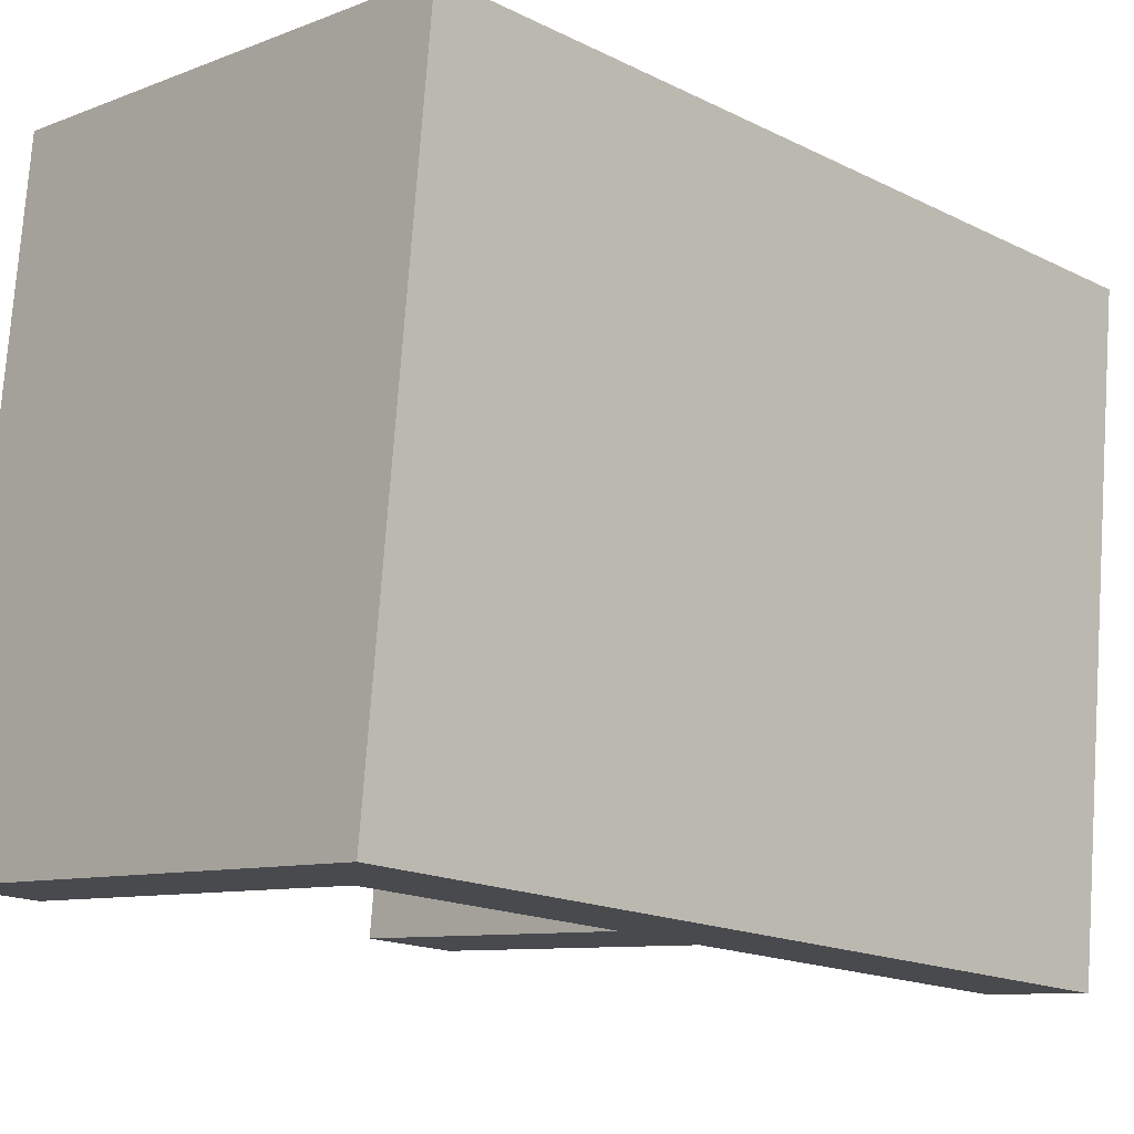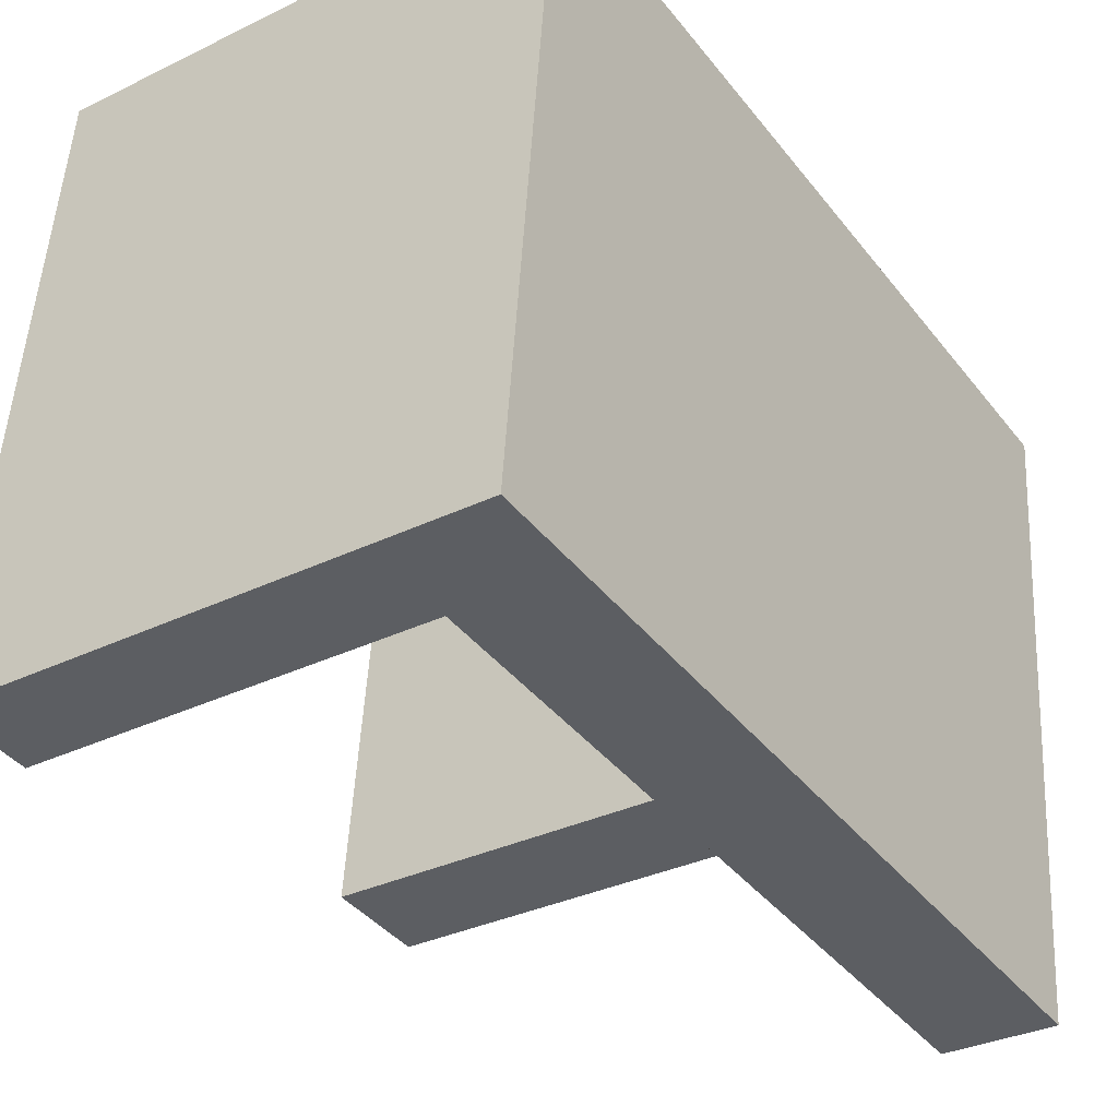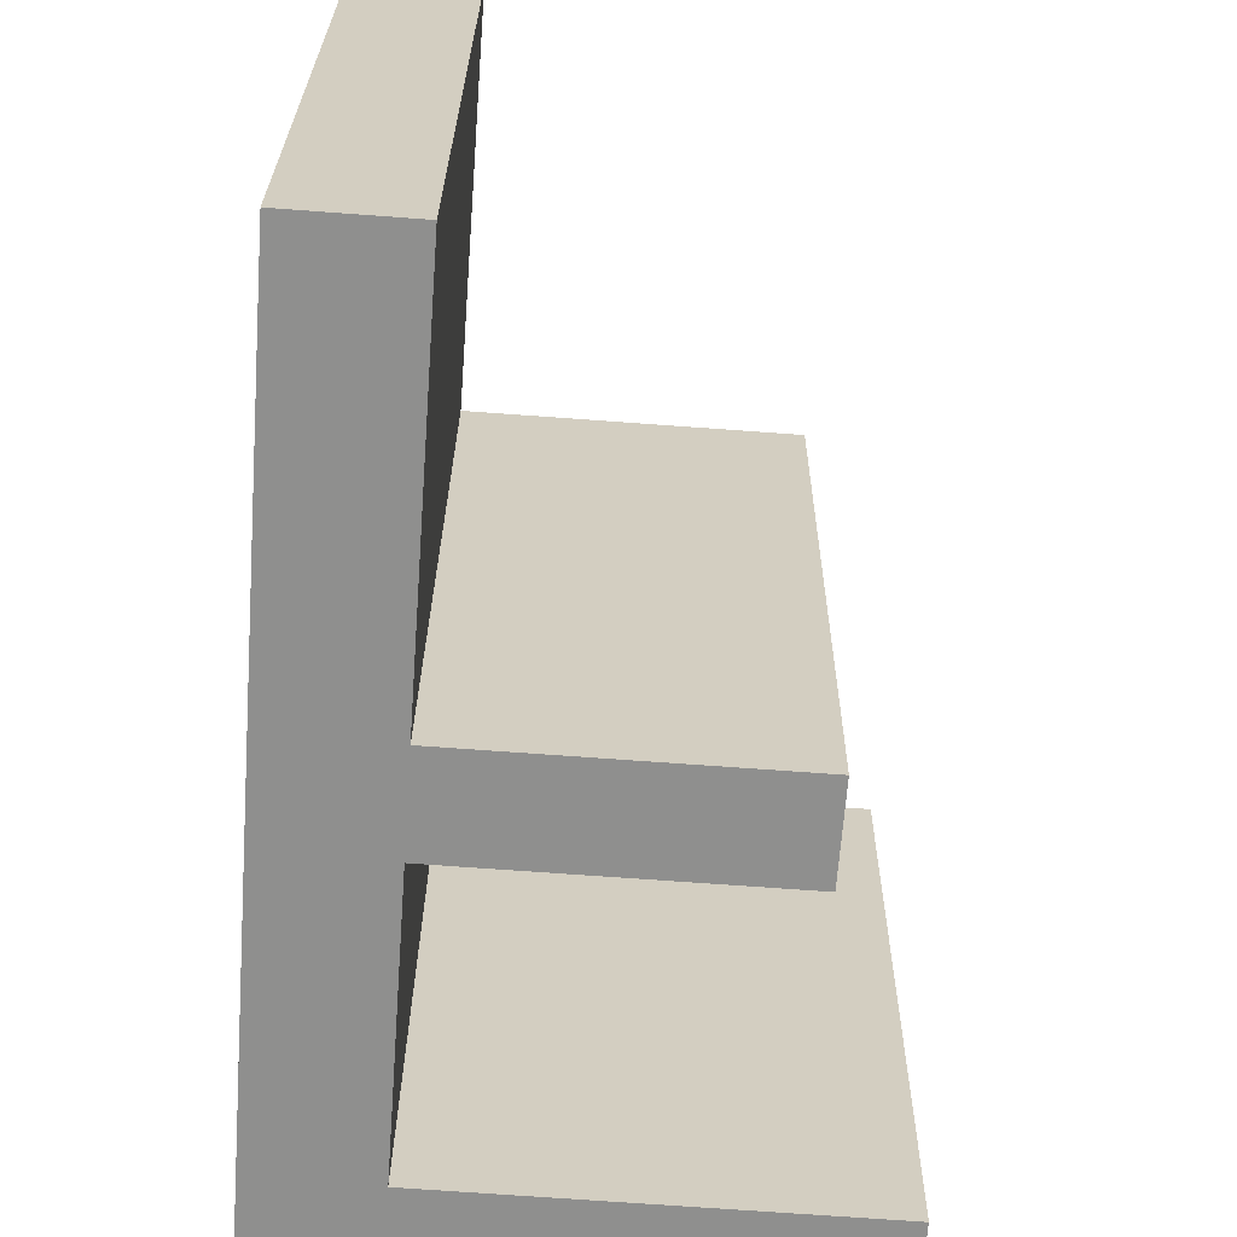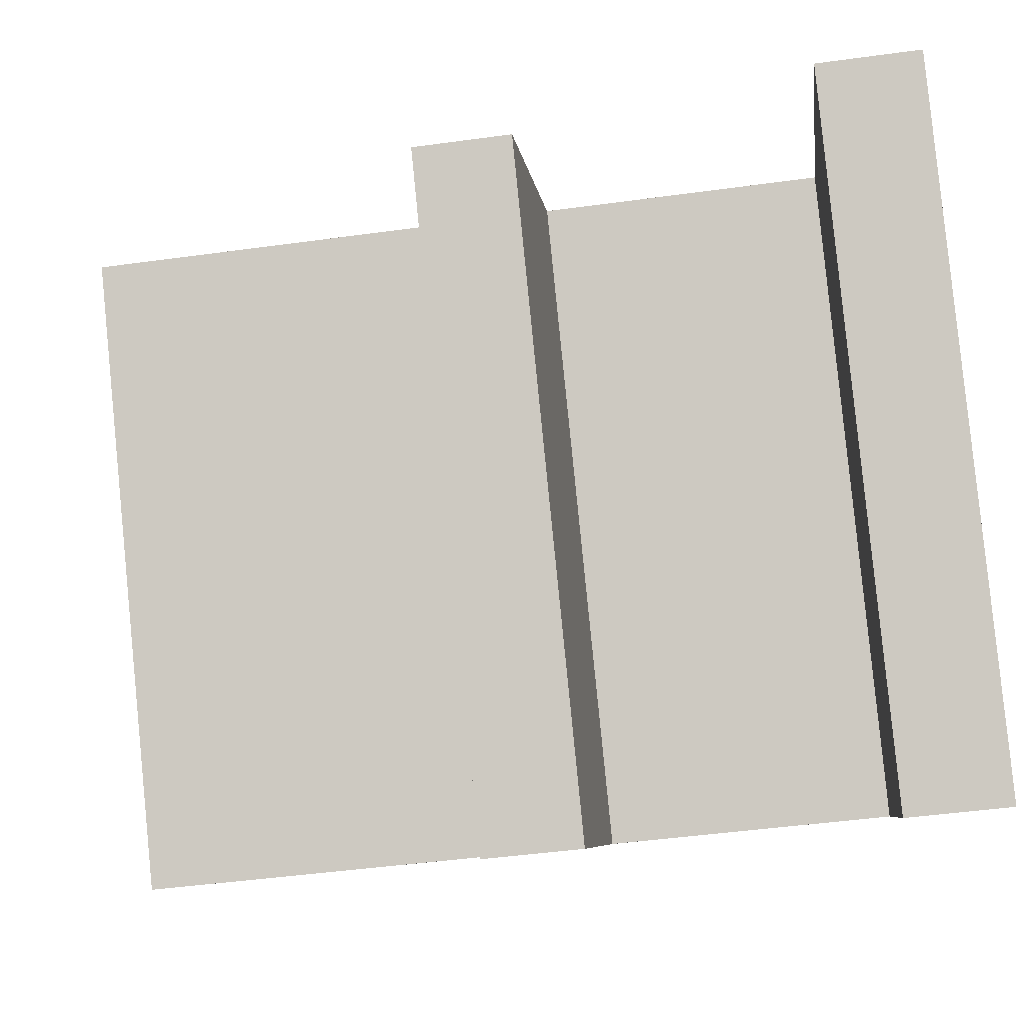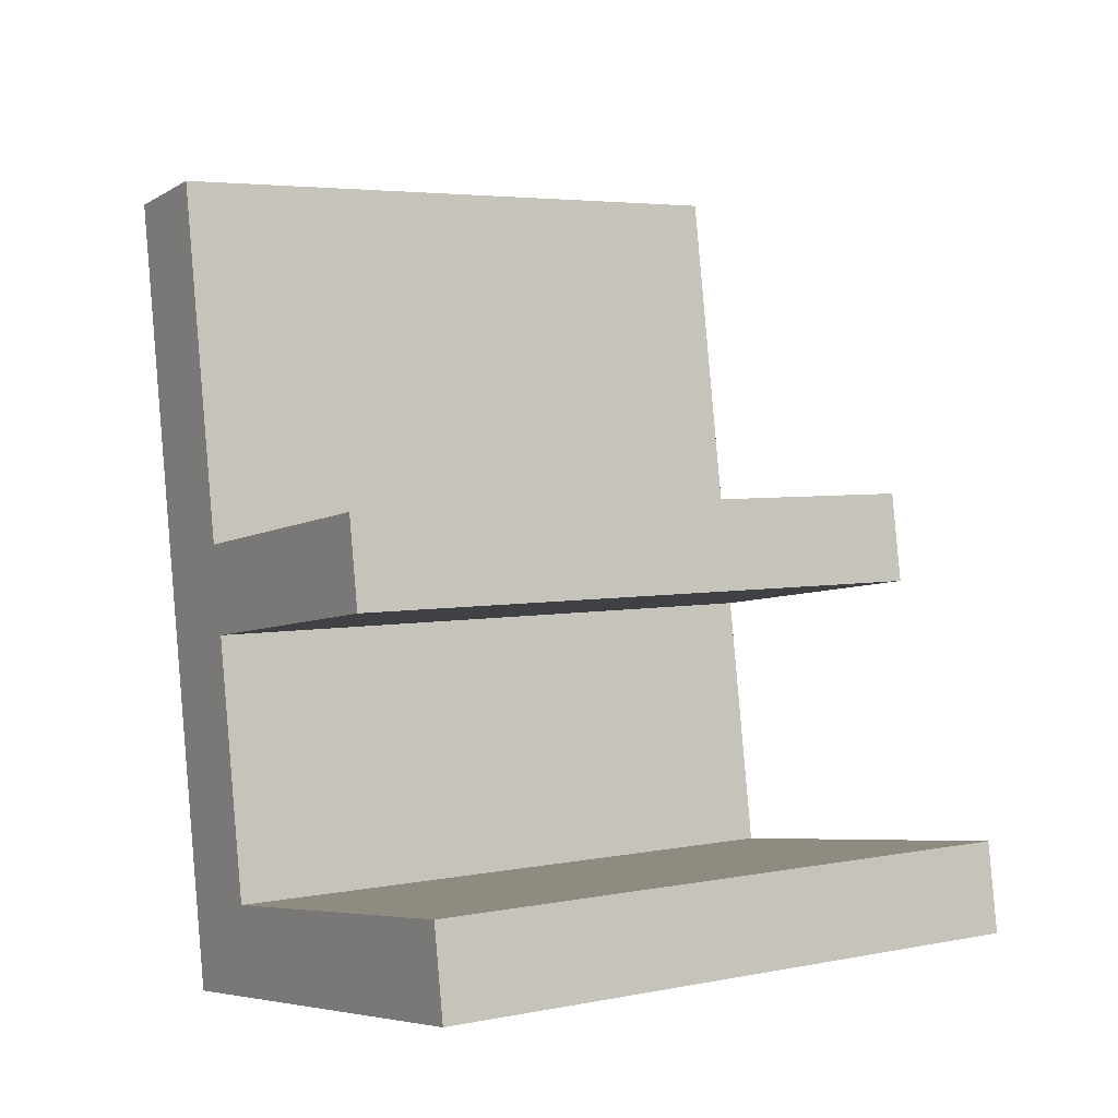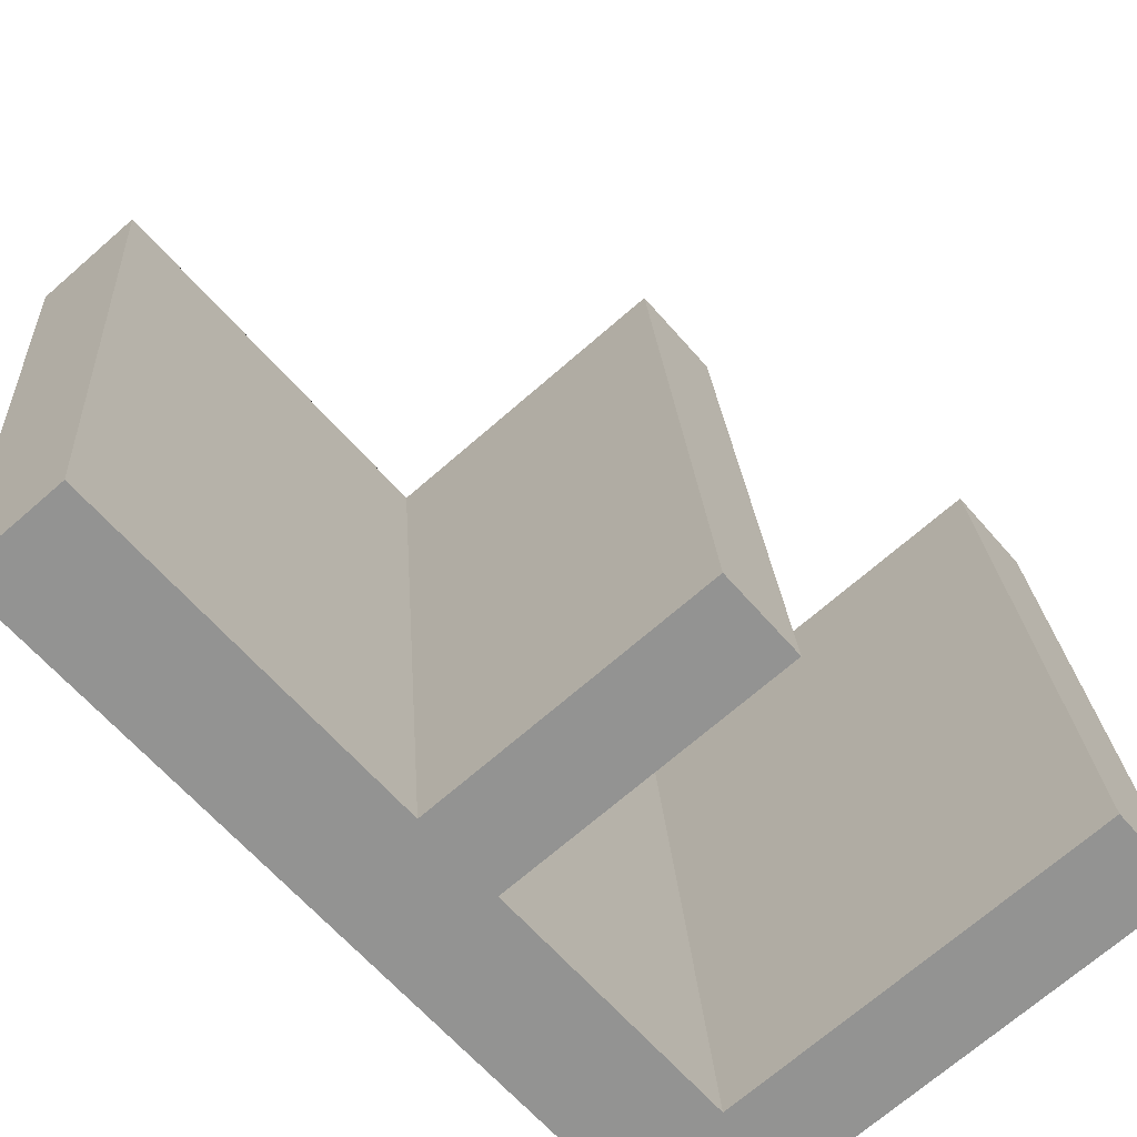
<metadata>
{"format":"obj","ext":"obj","renderer":"f3d","projection":"perspective","resolution":1024,"background":"white","views":[{"elev":-9.0,"azim":-134.3,"up":"+Y"},{"elev":-32.7,"azim":-145.9,"up":"+Y"},{"elev":-71.0,"azim":-4.2,"up":"+Y"},{"elev":-6.6,"azim":96.8,"up":"+Y"},{"elev":-6.3,"azim":57.9,"up":"+Z"},{"elev":-70.6,"azim":41.0,"up":"+Y"}]}
</metadata>
<code>
o #ID1208
v 0.2651 0.05728 -0.204
v 0.2651 0.06973 -0.2009
v 0.2651 0.05709 -0.2022
v 0.2651 0.06991 -0.2027
v 0.255 0.05728 -0.204
v 0.2572 0.05709 -0.2022
v 0.255 0.05564 -0.1876
v 0.2651 0.05728 -0.204
v 0.2651 0.05709 -0.2022
v 0.2631 0.05656 -0.1968
v 0.2572 0.05638 -0.195
v 0.2572 0.05656 -0.1968
v 0.2631 0.05638 -0.195
v 0.2572 0.05564 -0.1876
v 0.255 0.06991 -0.2027
v 0.2651 0.05728 -0.204
v 0.255 0.05728 -0.204
v 0.2651 0.06991 -0.2027
v 0.2631 0.06901 -0.1937
v 0.2572 0.0692 -0.1955
v 0.2572 0.06901 -0.1937
v 0.2631 0.0692 -0.1955
v 0.2572 0.06828 -0.1864
v 0.255 0.06991 -0.2027
v 0.255 0.06828 -0.1864
v 0.2572 0.06973 -0.2009
v 0.2651 0.06991 -0.2027
v 0.2651 0.06973 -0.2009
v 0.2651 0.06973 -0.2009
v 0.2572 0.05709 -0.2022
v 0.2651 0.05709 -0.2022
v 0.2572 0.06973 -0.2009
v 0.2572 0.05709 -0.2022
v 0.2572 0.0692 -0.1955
v 0.2572 0.05656 -0.1968
v 0.2572 0.06973 -0.2009
v 0.2572 0.0692 -0.1955
v 0.2631 0.05656 -0.1968
v 0.2572 0.05656 -0.1968
v 0.2631 0.0692 -0.1955
v 0.2631 0.05656 -0.1968
v 0.2631 0.06901 -0.1937
v 0.2631 0.05638 -0.195
v 0.2631 0.0692 -0.1955
v 0.2631 0.06901 -0.1937
v 0.2572 0.05638 -0.195
v 0.2631 0.05638 -0.195
v 0.2572 0.06901 -0.1937
v 0.2572 0.05638 -0.195
v 0.2572 0.06828 -0.1864
v 0.2572 0.05564 -0.1876
v 0.2572 0.06901 -0.1937
v 0.2572 0.06828 -0.1864
v 0.255 0.05564 -0.1876
v 0.2572 0.05564 -0.1876
v 0.255 0.06828 -0.1864
v 0.255 0.06991 -0.2027
v 0.255 0.05564 -0.1876
v 0.255 0.06828 -0.1864
v 0.255 0.05728 -0.204
f 1 2 3
f 3 2 1
f 2 1 4
f 4 1 2
f 5 6 7
f 7 6 5
f 6 5 8
f 8 5 6
f 6 8 9
f 9 8 6
f 10 11 12
f 12 11 10
f 11 10 13
f 13 10 11
f 6 14 7
f 7 14 6
f 14 6 12
f 12 6 14
f 14 12 11
f 11 12 14
f 15 16 17
f 17 16 15
f 16 15 18
f 18 15 16
f 19 20 21
f 21 20 19
f 20 19 22
f 22 19 20
f 23 24 25
f 25 24 23
f 24 23 26
f 26 23 24
f 24 26 27
f 27 26 24
f 26 23 21
f 21 23 26
f 26 21 20
f 20 21 26
f 27 26 28
f 28 26 27
f 29 30 31
f 31 30 29
f 30 29 32
f 32 29 30
f 33 34 35
f 35 34 33
f 34 33 36
f 36 33 34
f 37 38 39
f 39 38 37
f 38 37 40
f 40 37 38
f 41 42 43
f 43 42 41
f 42 41 44
f 44 41 42
f 45 46 47
f 47 46 45
f 46 45 48
f 48 45 46
f 49 50 51
f 51 50 49
f 50 49 52
f 52 49 50
f 53 54 55
f 55 54 53
f 54 53 56
f 56 53 54
f 57 58 59
f 59 58 57
f 58 57 60
f 60 57 58

</code>
